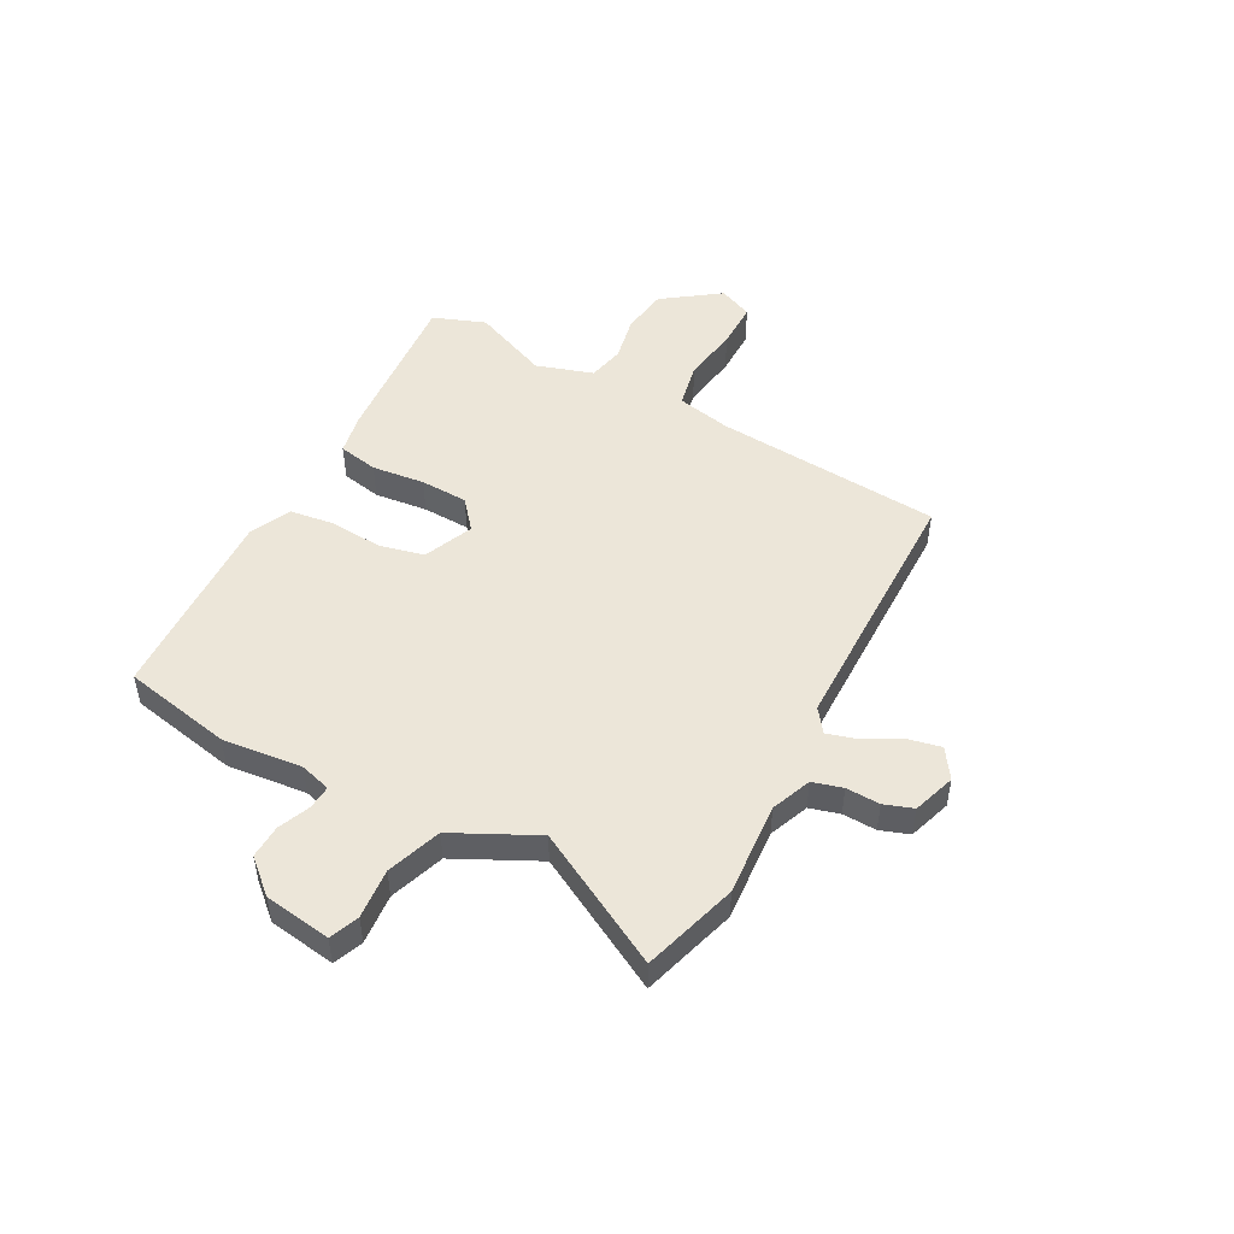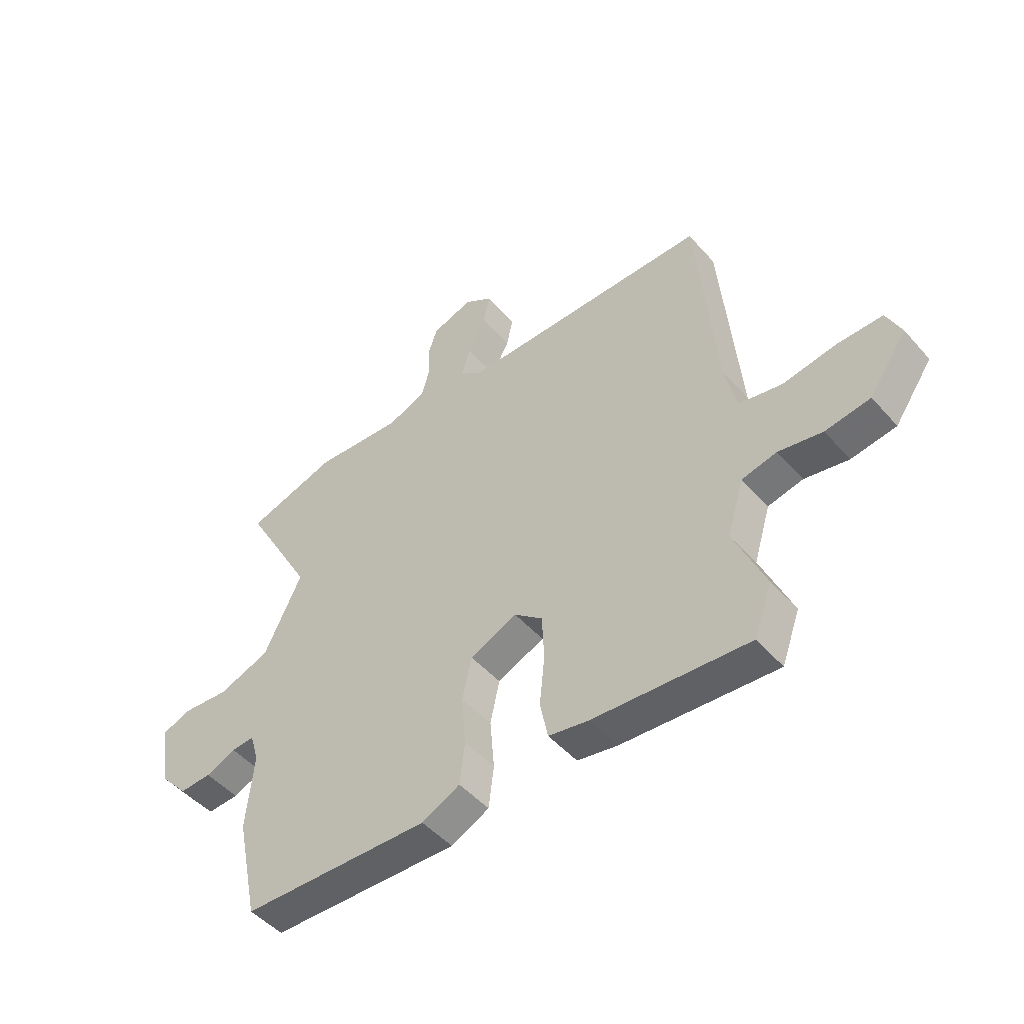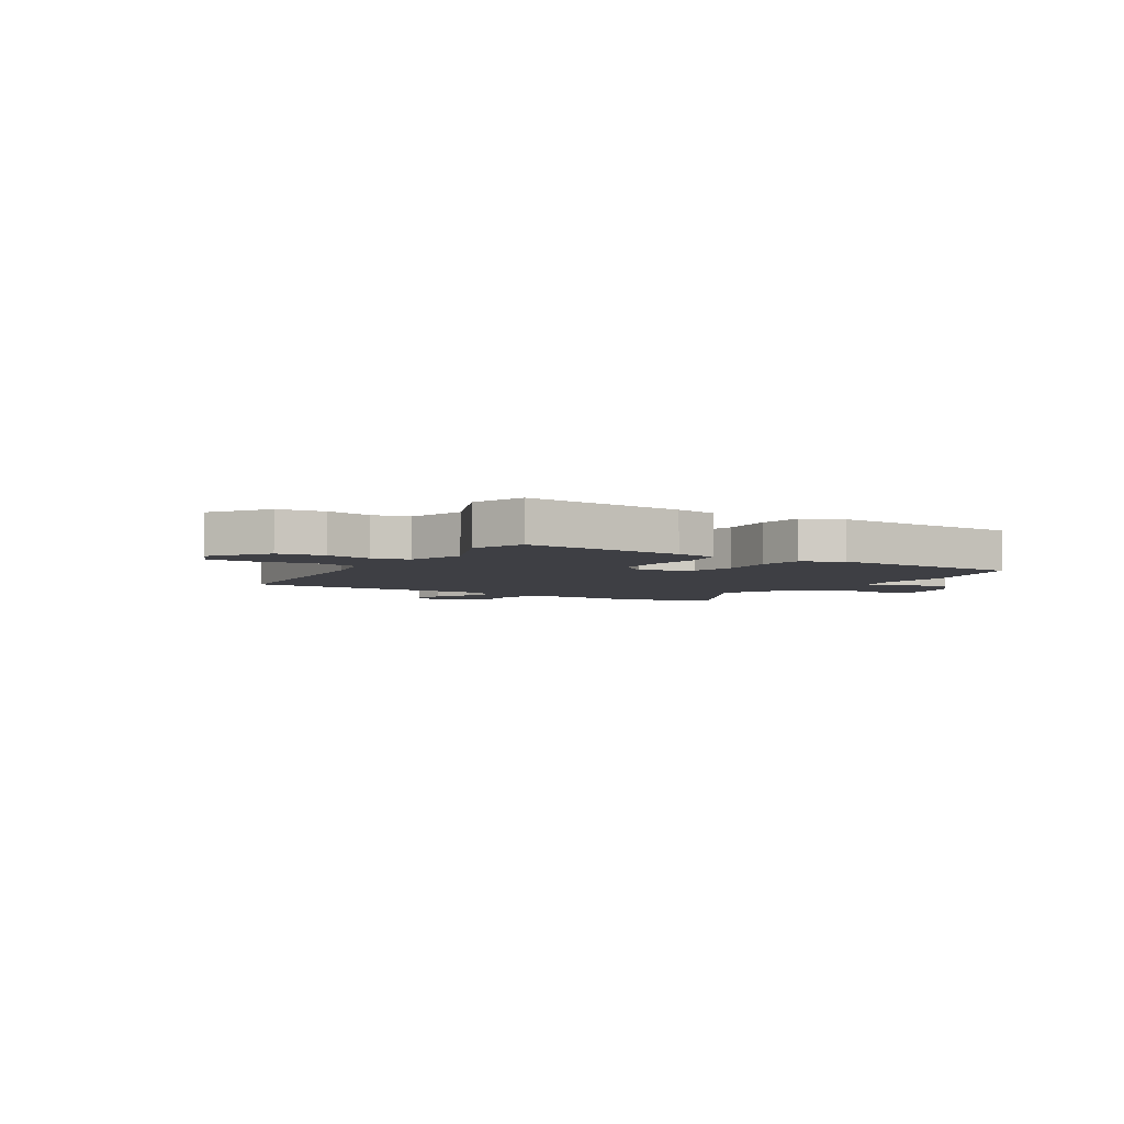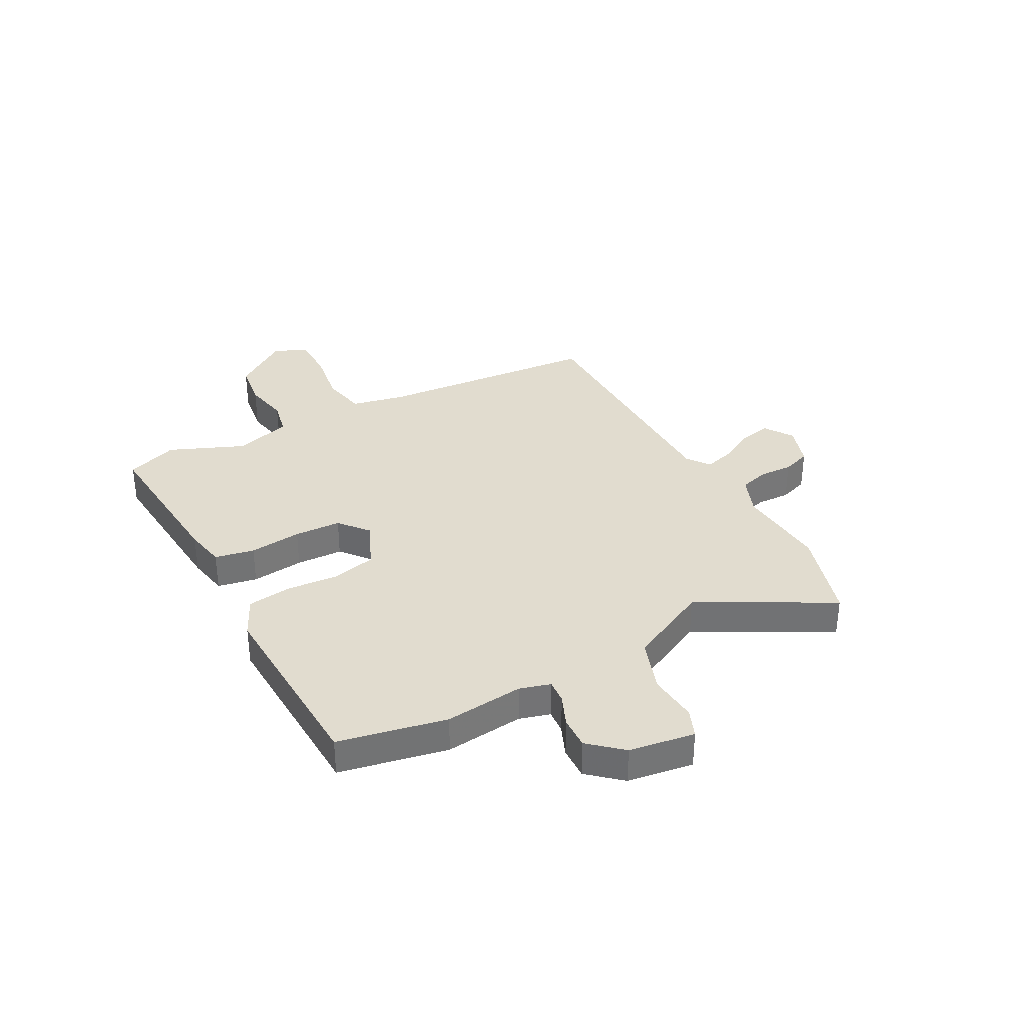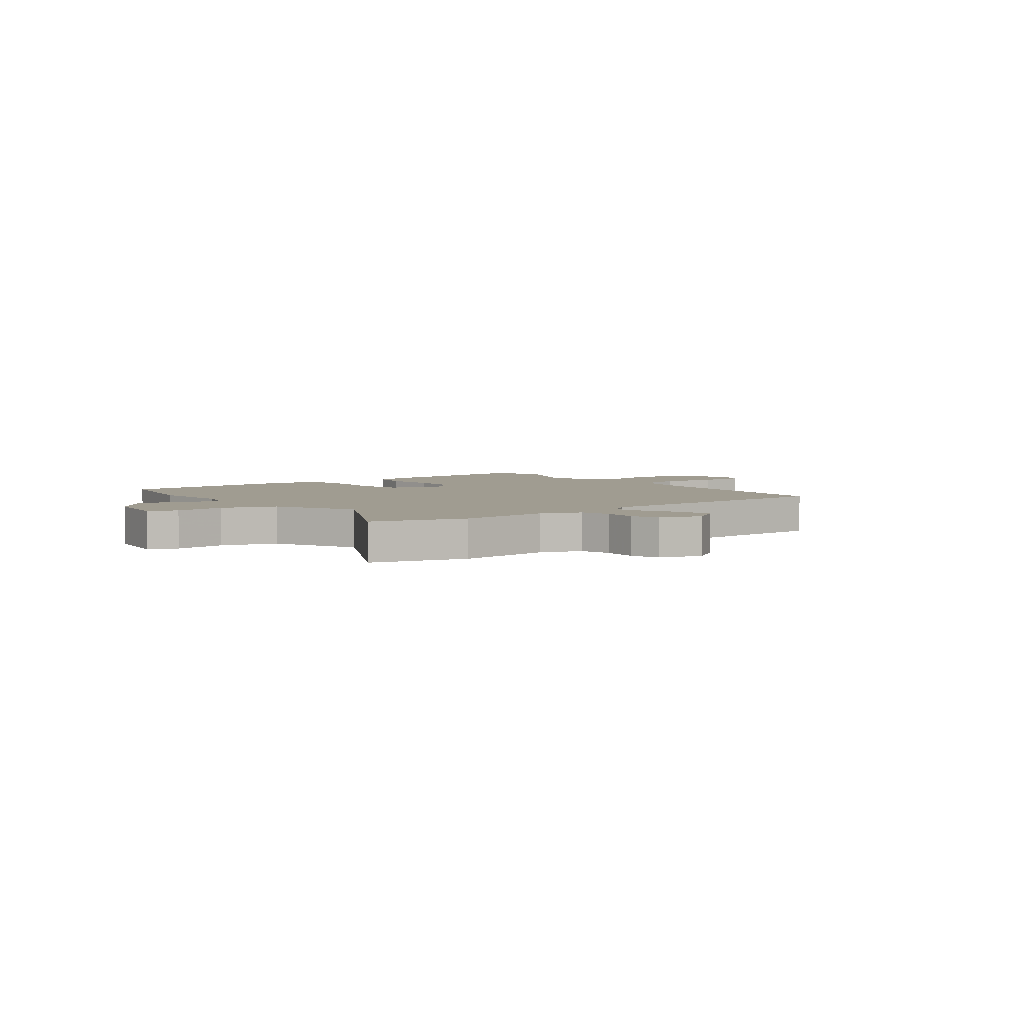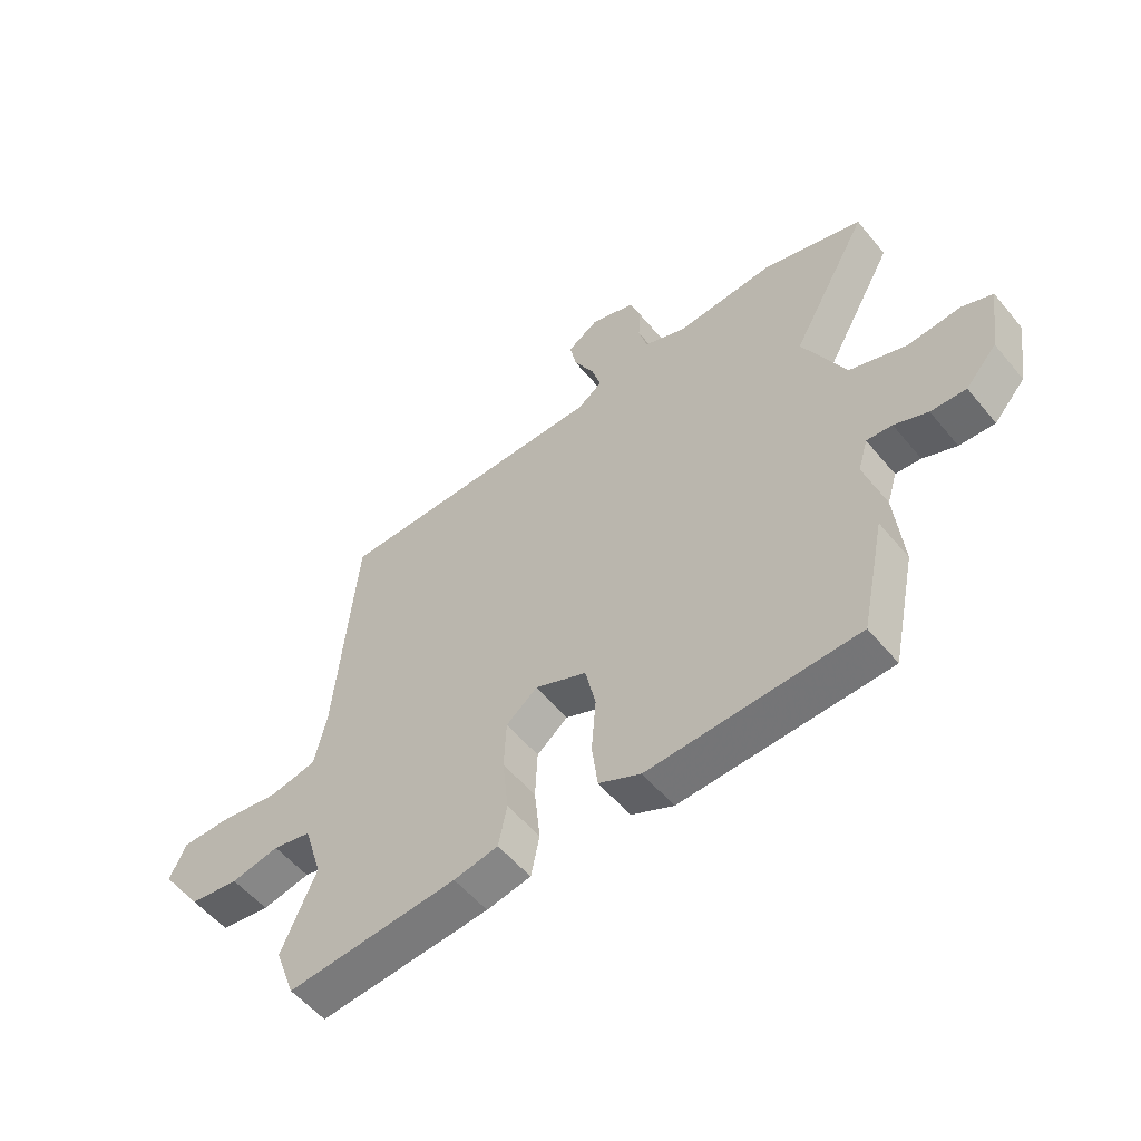
<metadata>
{"format":"obj","ext":"obj","renderer":"f3d","projection":"perspective","resolution":1024,"background":"white","views":[{"elev":49.3,"azim":-62.4,"up":"+Y"},{"elev":-48.5,"azim":39.2,"up":"+Z"},{"elev":-4.4,"azim":147.6,"up":"+Y"},{"elev":34.4,"azim":-118.9,"up":"+Y"},{"elev":4.4,"azim":-38.5,"up":"+Y"},{"elev":-55.3,"azim":-141.1,"up":"+Z"}]}
</metadata>
<code>
v 0.521 0.07 -0.442
v 0.486 0.07 -0.538
v 0.189 0.07 -0.517
v 0.112 0.07 -0.503
v 0.097 0.07 -0.43
v 0.107 0.07 -0.333
v 0.103 0.07 -0.246
v 0.049 0.07 -0.202
v -0.041 0.07 -0.242
v -0.059 0.07 -0.324
v -0.051 0.07 -0.421
v -0.061 0.07 -0.502
v -0.134 0.07 -0.538
v -0.494 0.07 -0.527
v -0.536 0.07 -0.327
v -0.522 0.07 -0.181
v -0.539 0.07 -0.124
v -0.583 0.07 -0.128
v -0.641 0.07 -0.153
v -0.702 0.07 -0.156
v -0.756 0.07 -0.096
v -0.775 0.07 0.026
v -0.722 0.07 0.048
v -0.63 0.07 0.041
v -0.531 0.07 0.077
v -0.458 0.07 0.228
v -0.593 0.07 0.471
v -0.42 0.07 0.525
v -0.249 0.07 0.514
v -0.176 0.07 0.544
v -0.161 0.07 0.599
v -0.164 0.07 0.661
v -0.146 0.07 0.714
v -0.068 0.07 0.741
v -0.014 0.07 0.706
v -0.026 0.07 0.647
v -0.061 0.07 0.581
v -0.077 0.07 0.524
v -0.034 0.07 0.493
v 0.445 0.07 0.494
v 0.481 0.07 0.079
v 0.503 0.07 -0.021
v 0.586 0.07 -0.037
v 0.689 0.07 -0.02
v 0.775 0.07 -0.019
v 0.803 0.07 -0.081
v 0.73 0.07 -0.185
v 0.644 0.07 -0.198
v 0.56 0.07 -0.182
v 0.493 0.07 -0.197
v 0.461 0.07 -0.302
v 0.521 0 -0.442
v 0.486 0 -0.538
v 0.189 0 -0.517
v 0.112 0 -0.503
v 0.097 0 -0.43
v 0.107 0 -0.333
v 0.103 0 -0.246
v 0.049 0 -0.202
v -0.041 0 -0.242
v -0.059 0 -0.324
v -0.051 0 -0.421
v -0.061 0 -0.502
v -0.134 0 -0.538
v -0.494 0 -0.527
v -0.536 0 -0.327
v -0.522 0 -0.181
v -0.539 0 -0.124
v -0.583 0 -0.128
v -0.641 0 -0.153
v -0.702 0 -0.156
v -0.756 0 -0.096
v -0.775 0 0.026
v -0.722 0 0.048
v -0.63 0 0.041
v -0.531 0 0.077
v -0.458 0 0.228
v -0.593 0 0.471
v -0.42 0 0.525
v -0.249 0 0.514
v -0.176 0 0.544
v -0.161 0 0.599
v -0.164 0 0.661
v -0.146 0 0.714
v -0.068 0 0.741
v -0.014 0 0.706
v -0.026 0 0.647
v -0.061 0 0.581
v -0.077 0 0.524
v -0.034 0 0.493
v 0.445 0 0.494
v 0.481 0 0.079
v 0.503 0 -0.021
v 0.586 0 -0.037
v 0.689 0 -0.02
v 0.775 0 -0.019
v 0.803 0 -0.081
v 0.73 0 -0.185
v 0.644 0 -0.198
v 0.56 0 -0.182
v 0.493 0 -0.197
v 0.461 0 -0.302
f 47 48 49
f 46 47 49
f 45 46 49
f 44 45 49
f 43 44 49
f 42 43 49 50
f 41 42 50 51
f 39 40 41 51
f 35 36 37
f 34 35 37
f 33 34 37
f 32 33 37
f 31 32 37
f 30 31 37 38
f 51 1 2
f 39 51 2
f 38 39 2
f 30 38 2
f 29 30 2
f 22 23 24
f 21 22 24
f 20 21 24
f 19 20 24
f 18 19 24
f 17 18 24 25
f 16 17 25 26
f 15 16 26
f 14 15 26
f 13 14 26
f 12 13 26
f 11 12 26
f 10 11 26
f 4 5 6
f 3 4 6
f 2 3 6
f 2 6 7
f 29 2 7 8
f 27 28 29
f 26 27 29
f 10 26 29
f 9 10 29
f 8 9 29
f 100 99 98
f 100 98 97
f 100 97 96
f 100 96 95
f 100 95 94
f 101 100 94 93
f 102 101 93 92
f 102 92 91 90
f 88 87 86
f 88 86 85
f 88 85 84
f 88 84 83
f 88 83 82
f 89 88 82 81
f 53 52 102
f 53 102 90
f 53 90 89
f 53 89 81
f 53 81 80
f 75 74 73
f 75 73 72
f 75 72 71
f 75 71 70
f 75 70 69
f 76 75 69 68
f 77 76 68 67
f 77 67 66
f 77 66 65
f 77 65 64
f 77 64 63
f 77 63 62
f 77 62 61
f 57 56 55
f 57 55 54
f 57 54 53
f 58 57 53
f 59 58 53 80
f 80 79 78
f 80 78 77
f 80 77 61
f 80 61 60
f 80 60 59
f 1 52 53 2
f 2 53 54 3
f 3 54 55 4
f 4 55 56 5
f 5 56 57 6
f 6 57 58 7
f 7 58 59 8
f 8 59 60 9
f 9 60 61 10
f 10 61 62 11
f 11 62 63 12
f 12 63 64 13
f 13 64 65 14
f 14 65 66 15
f 15 66 67 16
f 16 67 68 17
f 17 68 69 18
f 18 69 70 19
f 19 70 71 20
f 20 71 72 21
f 21 72 73 22
f 22 73 74 23
f 23 74 75 24
f 24 75 76 25
f 25 76 77 26
f 26 77 78 27
f 27 78 79 28
f 28 79 80 29
f 29 80 81 30
f 30 81 82 31
f 31 82 83 32
f 32 83 84 33
f 33 84 85 34
f 34 85 86 35
f 35 86 87 36
f 36 87 88 37
f 37 88 89 38
f 38 89 90 39
f 39 90 91 40
f 40 91 92 41
f 41 92 93 42
f 42 93 94 43
f 43 94 95 44
f 44 95 96 45
f 45 96 97 46
f 46 97 98 47
f 47 98 99 48
f 48 99 100 49
f 49 100 101 50
f 50 101 102 51
f 51 102 52 1

</code>
